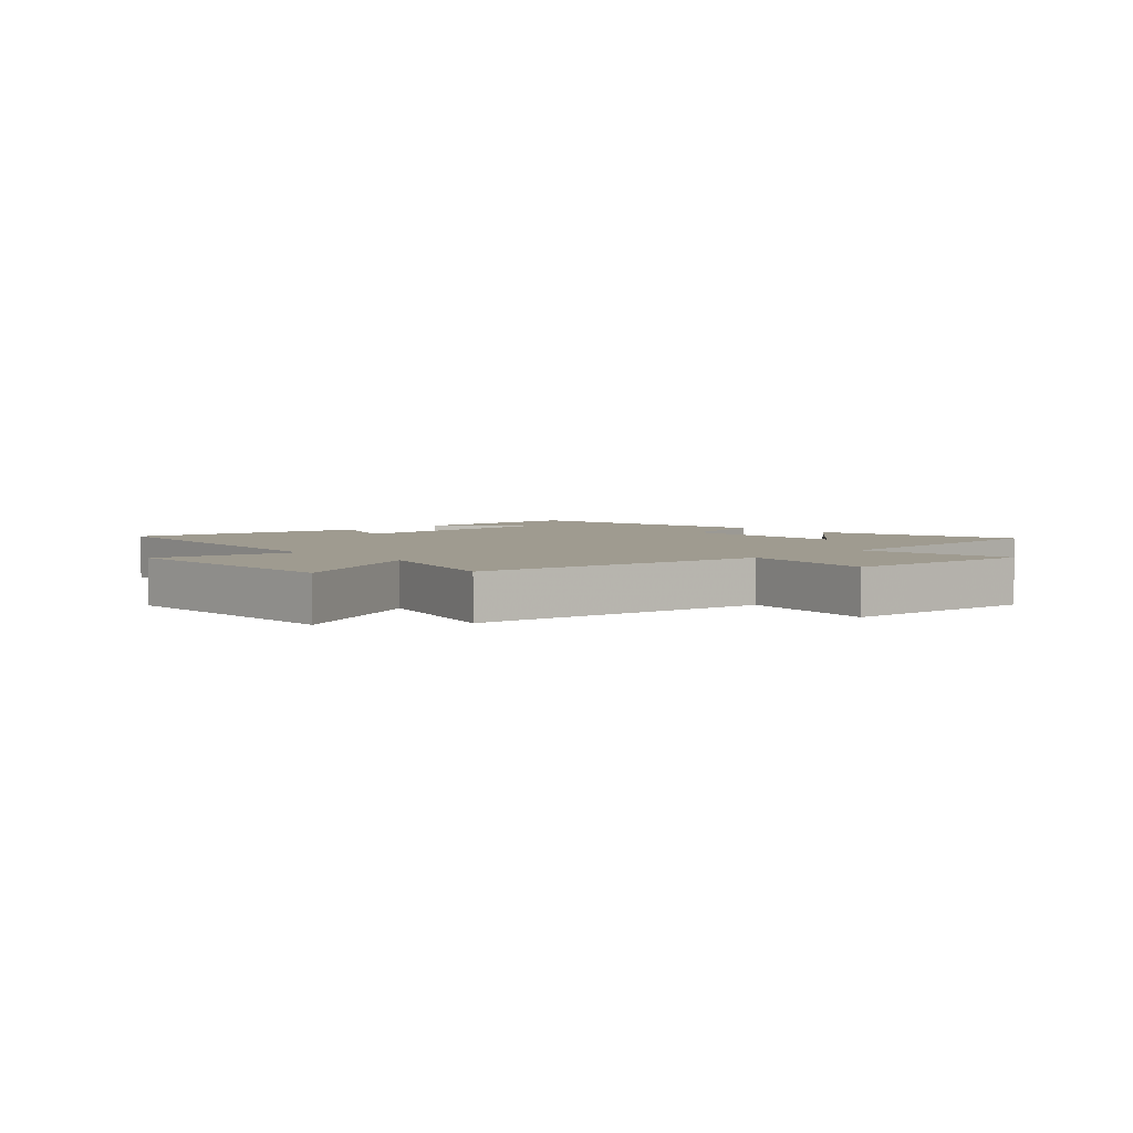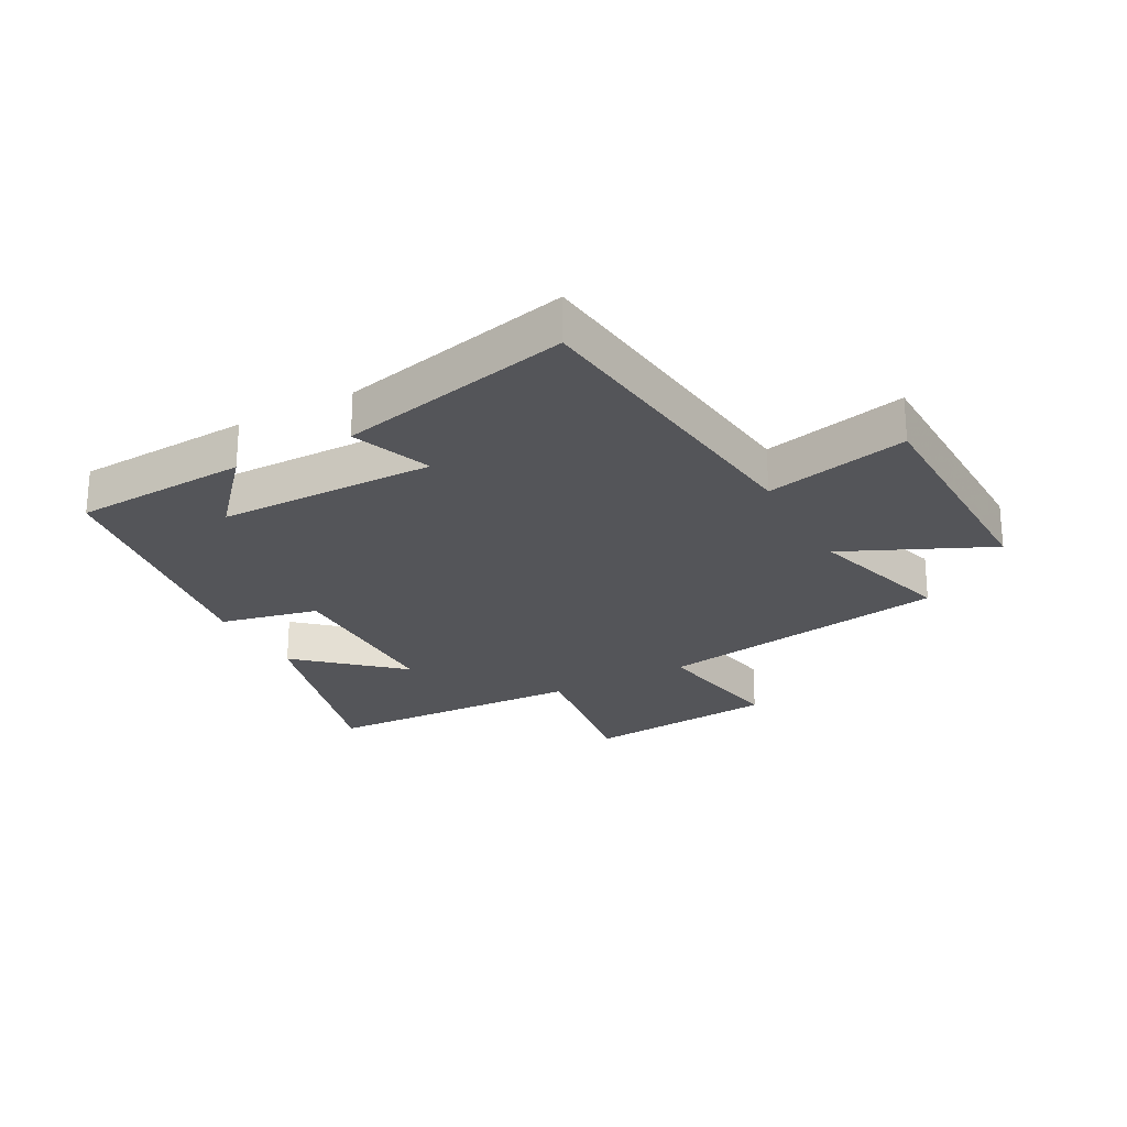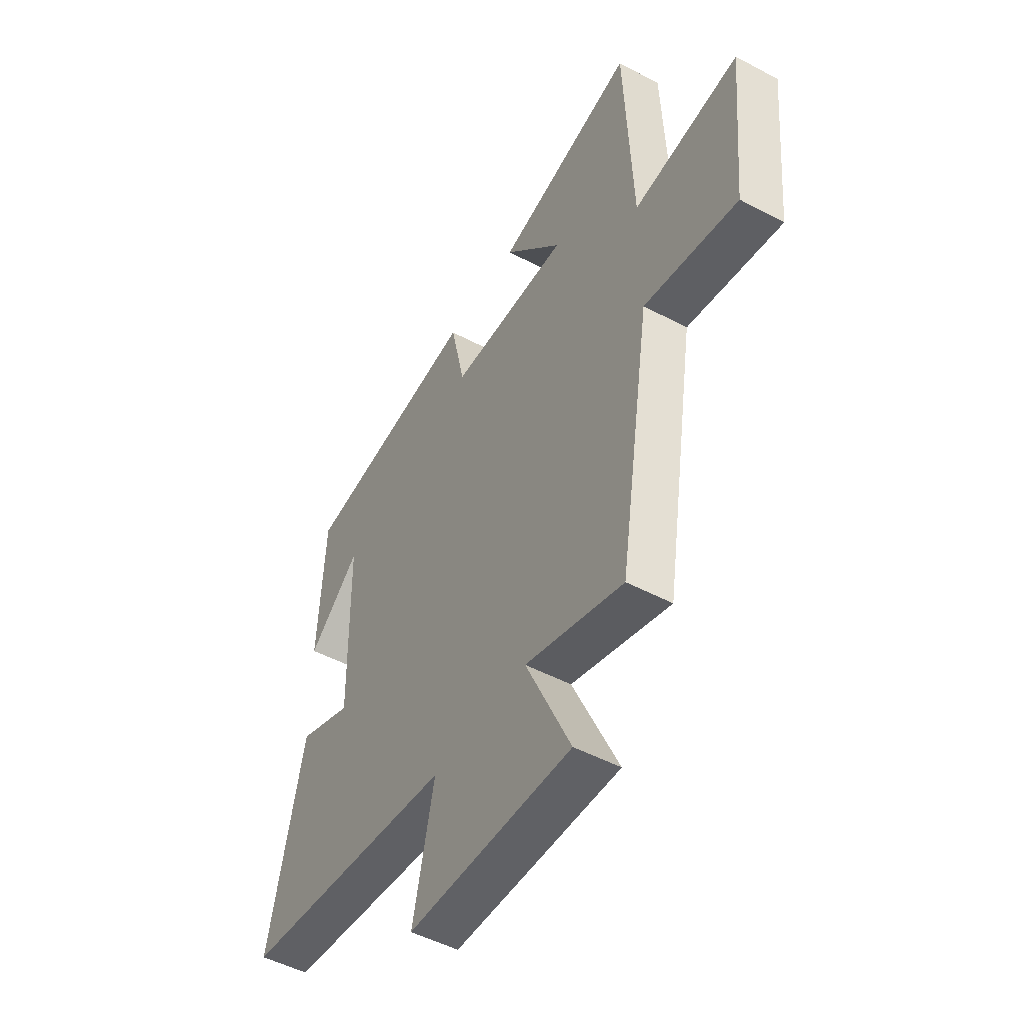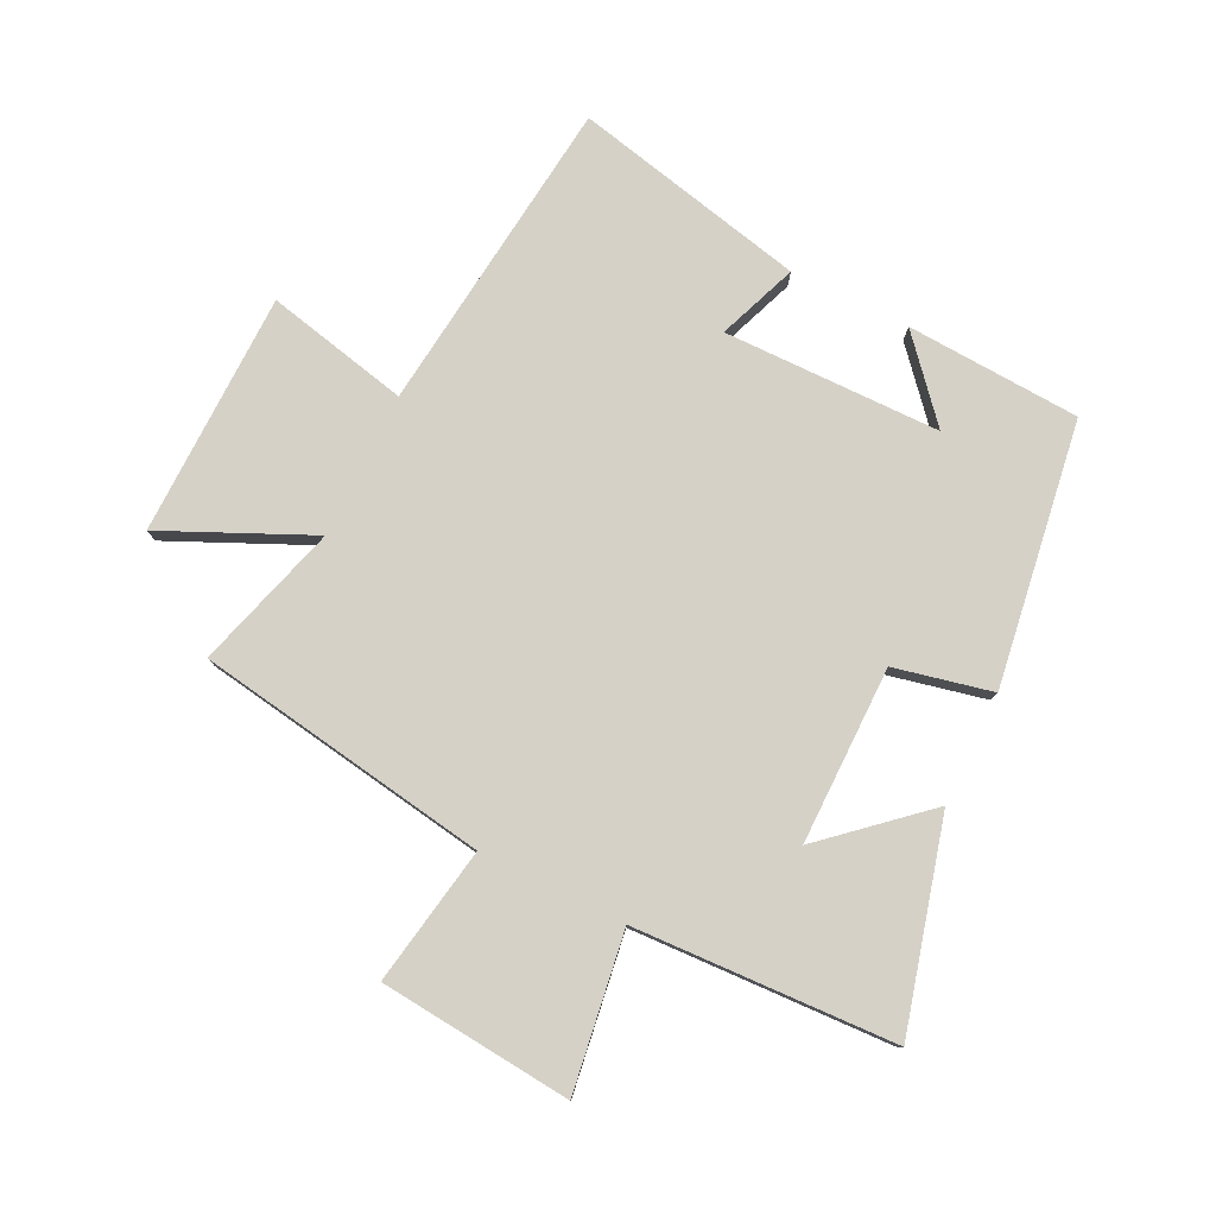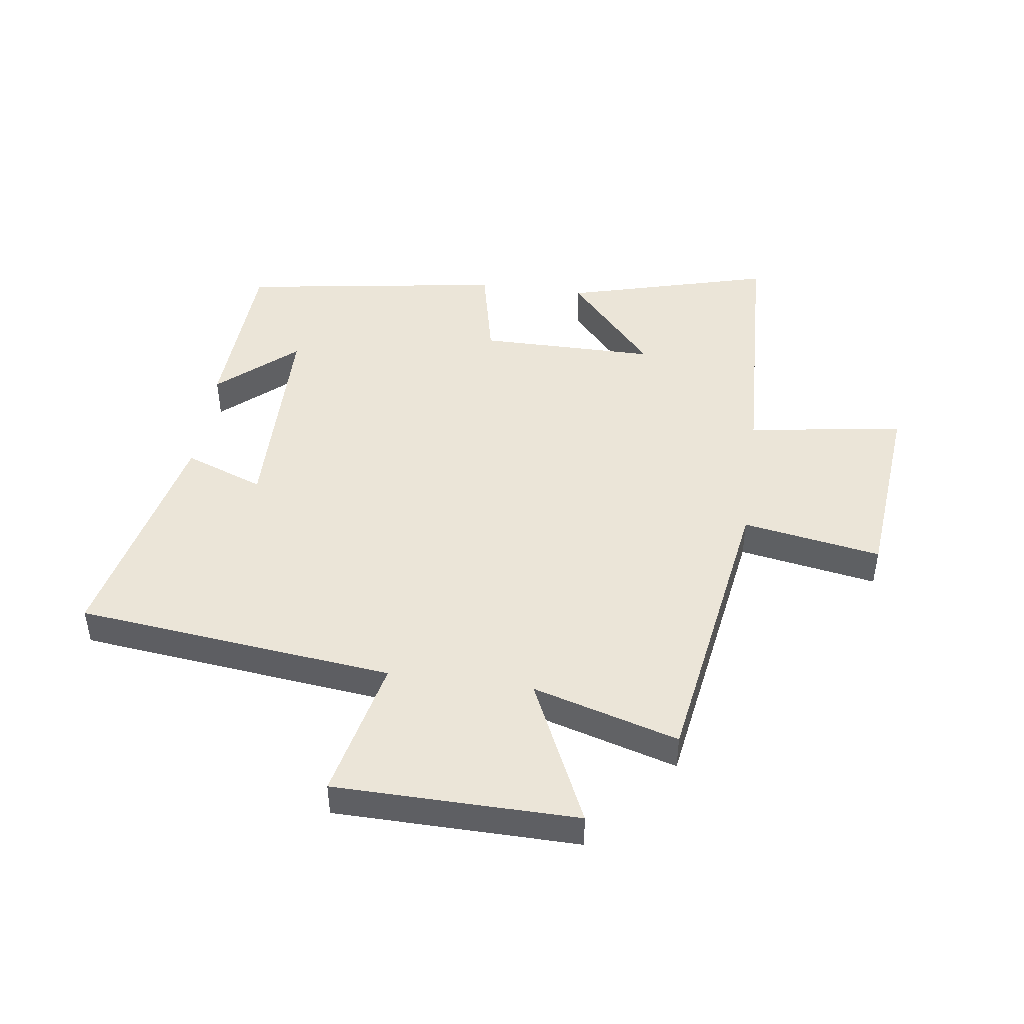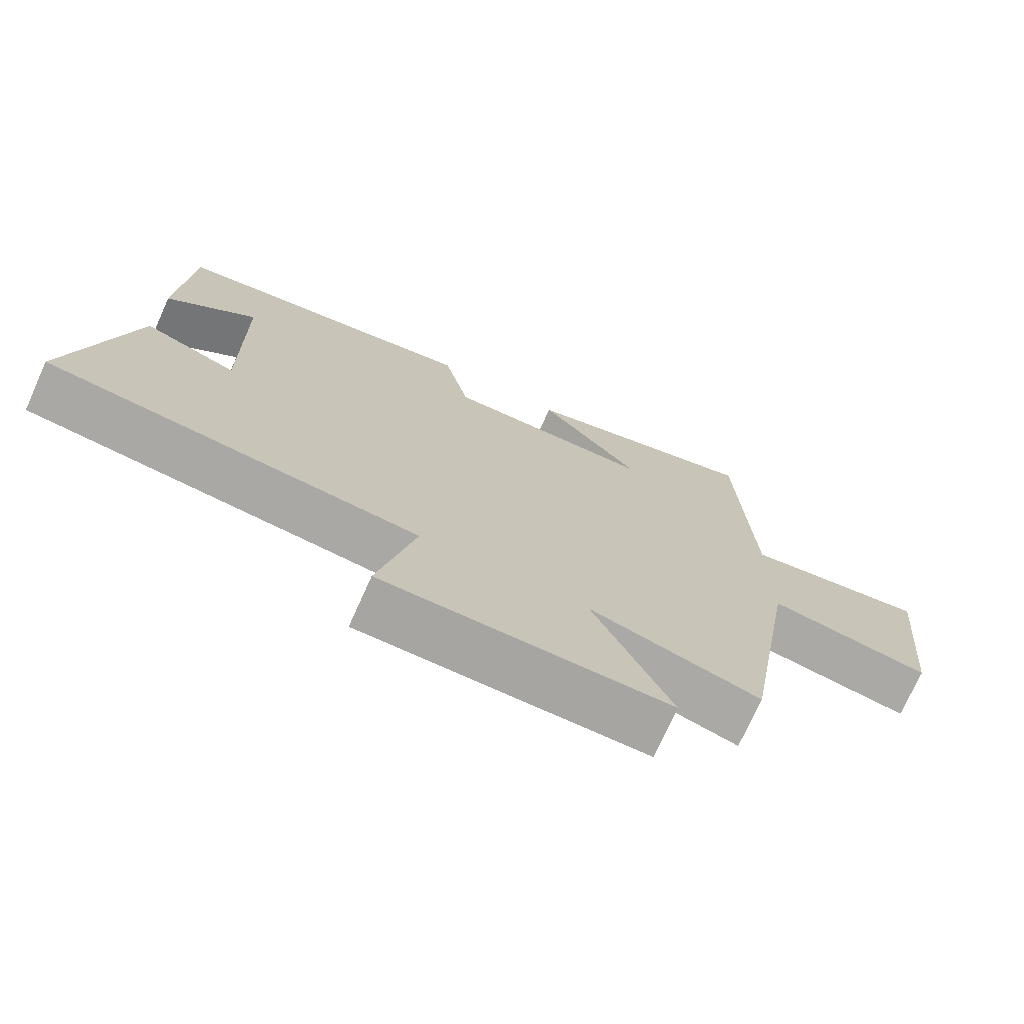
<metadata>
{"format":"obj","ext":"obj","renderer":"f3d","projection":"perspective","resolution":1024,"background":"white","views":[{"elev":4.1,"azim":-133.7,"up":"+Y"},{"elev":-24.7,"azim":118.5,"up":"+Y"},{"elev":-49.7,"azim":-120.4,"up":"+Z"},{"elev":78.9,"azim":-63.8,"up":"+Y"},{"elev":45.9,"azim":-172.2,"up":"+Y"},{"elev":-73.7,"azim":155.8,"up":"+Z"}]}
</metadata>
<code>
v 0.587 0.07 -0.44
v 0.06 0.07 -0.5
v 0.113 0.07 -0.737
v -0.291 0.07 -0.743
v -0.18 0.07 -0.5
v -0.422 0.07 -0.571
v -0.5 0.07 -0.084
v -0.73 0.07 -0.124
v -0.76 0.07 0.196
v -0.5 0.07 0.158
v -0.481 0.07 0.592
v -0.139 0.07 0.5
v -0.283 0.07 0.338
v 0.011 0.07 0.338
v 0.047 0.07 0.5
v 0.484 0.07 0.434
v 0.5 0.07 0.145
v 0.372 0.07 0.257
v 0.368 0.07 -0.103
v 0.5 0.07 -0.053
v 0.587 0 -0.44
v 0.06 0 -0.5
v 0.113 0 -0.737
v -0.291 0 -0.743
v -0.18 0 -0.5
v -0.422 0 -0.571
v -0.5 0 -0.084
v -0.73 0 -0.124
v -0.76 0 0.196
v -0.5 0 0.158
v -0.481 0 0.592
v -0.139 0 0.5
v -0.283 0 0.338
v 0.011 0 0.338
v 0.047 0 0.5
v 0.484 0 0.434
v 0.5 0 0.145
v 0.372 0 0.257
v 0.368 0 -0.103
v 0.5 0 -0.053
f 19 20 1 2
f 18 19 2
f 16 17 18
f 14 15 16 18
f 13 14 18 2
f 10 11 12 13
f 10 13 2 3
f 7 8 9 10
f 5 6 7 10
f 5 10 3
f 3 4 5
f 22 21 40 39
f 22 39 38
f 38 37 36
f 38 36 35 34
f 22 38 34 33
f 33 32 31 30
f 23 22 33 30
f 30 29 28 27
f 30 27 26 25
f 23 30 25
f 25 24 23
f 1 21 22 2
f 2 22 23 3
f 3 23 24 4
f 4 24 25 5
f 5 25 26 6
f 6 26 27 7
f 7 27 28 8
f 8 28 29 9
f 9 29 30 10
f 10 30 31 11
f 11 31 32 12
f 12 32 33 13
f 13 33 34 14
f 14 34 35 15
f 15 35 36 16
f 16 36 37 17
f 17 37 38 18
f 18 38 39 19
f 19 39 40 20
f 20 40 21 1

</code>
